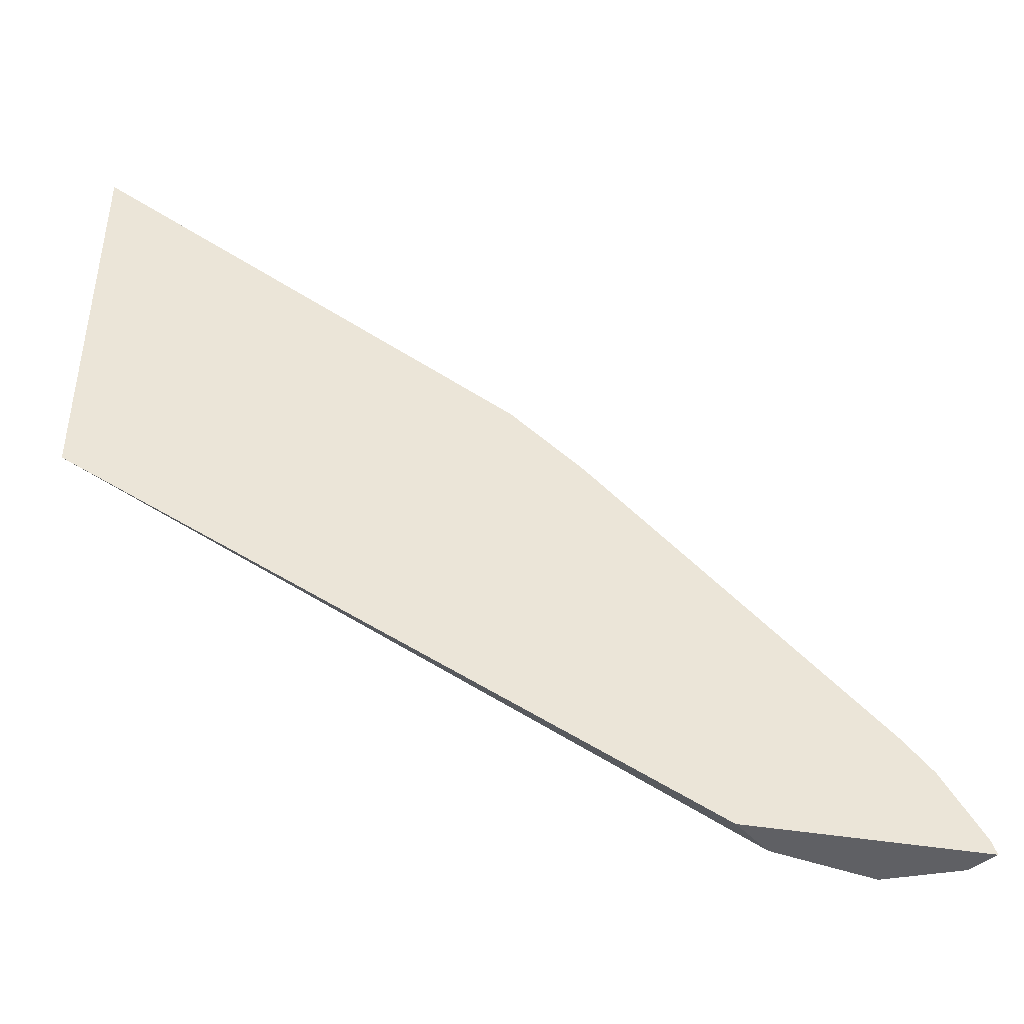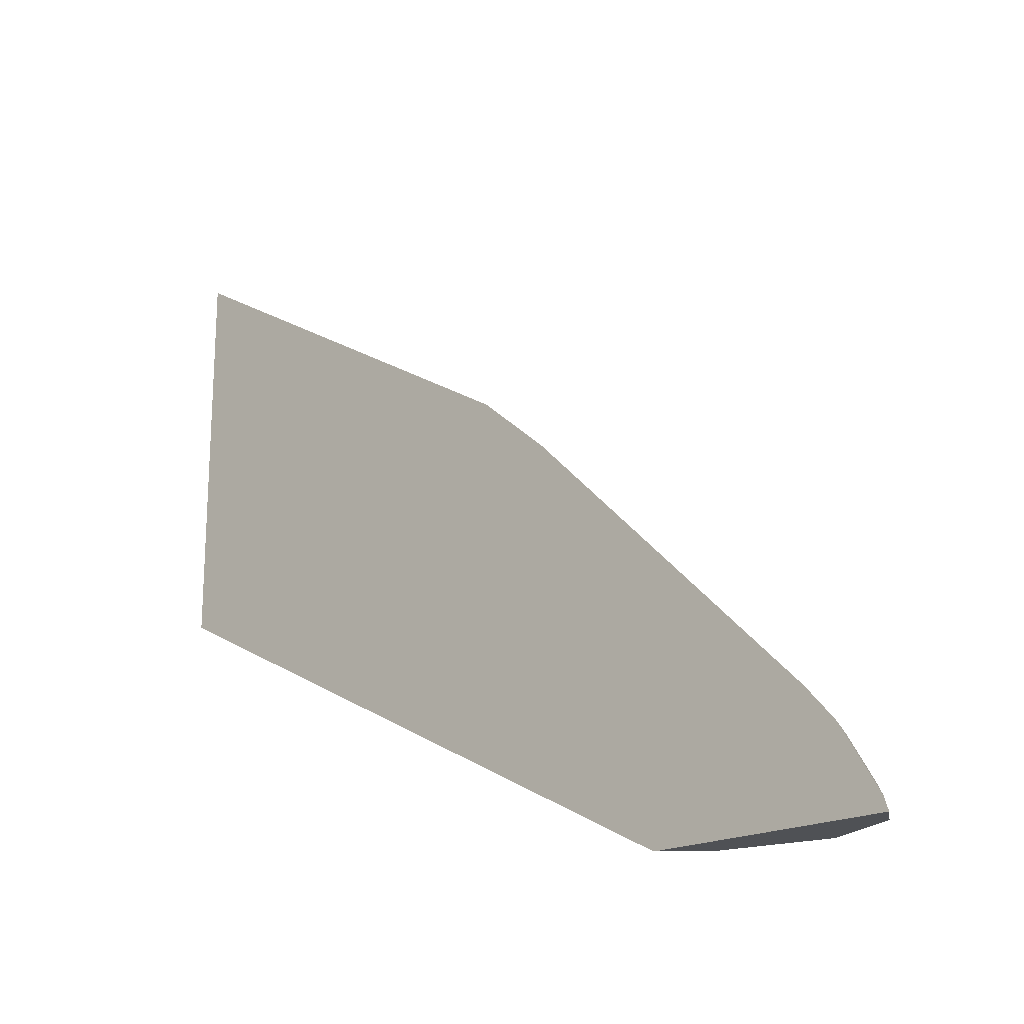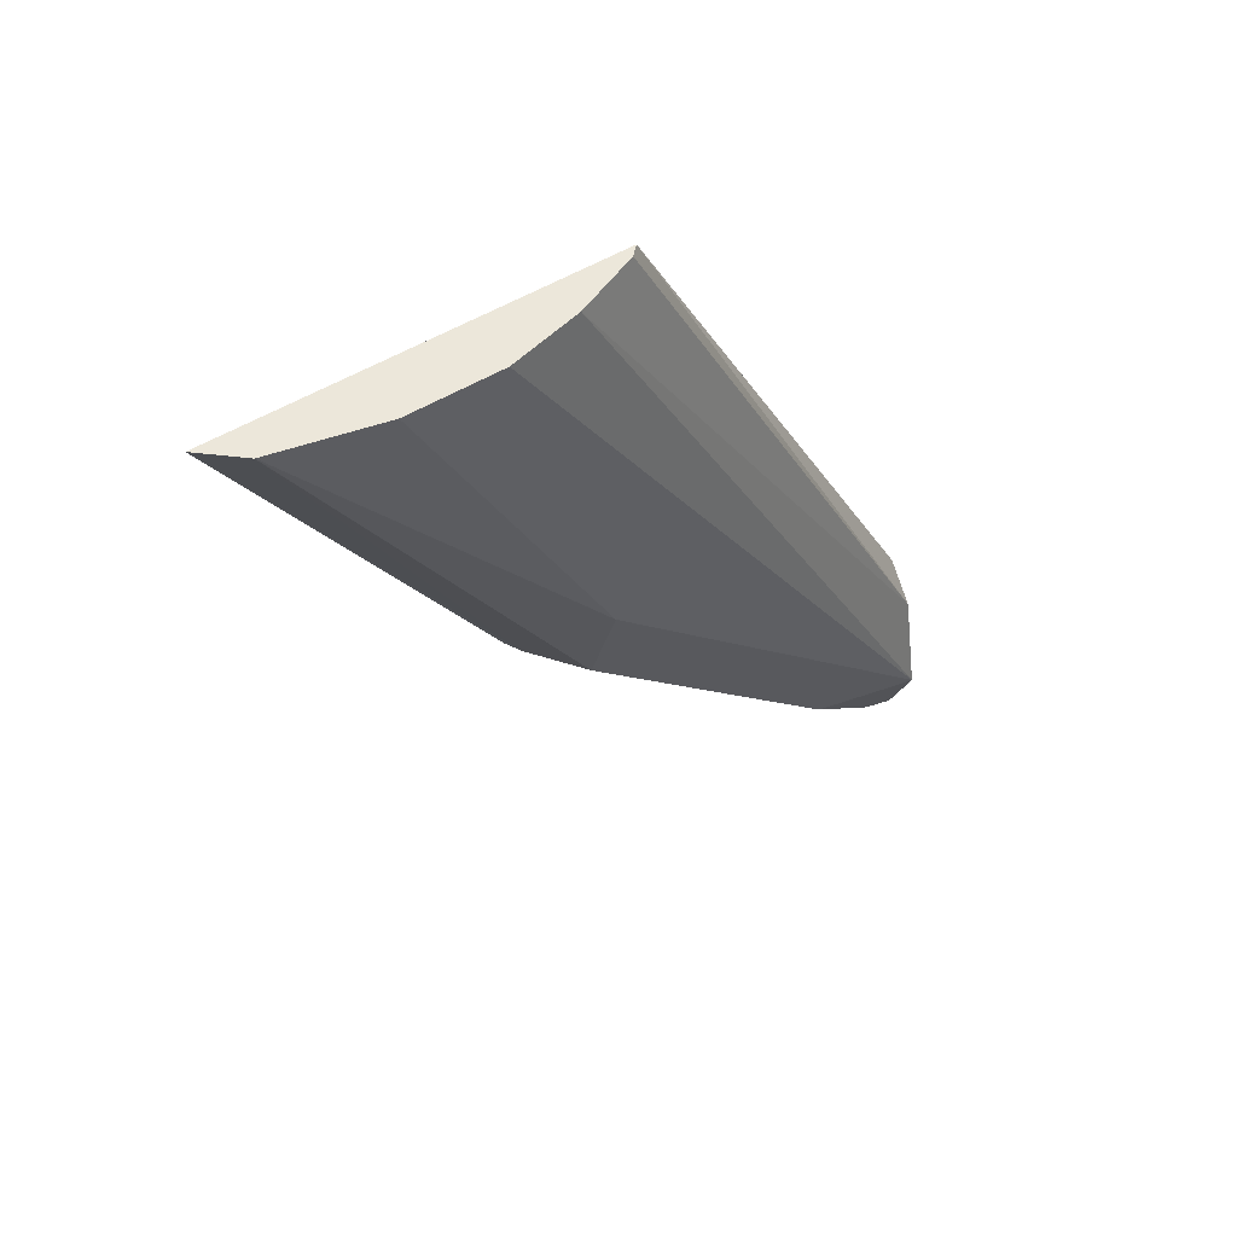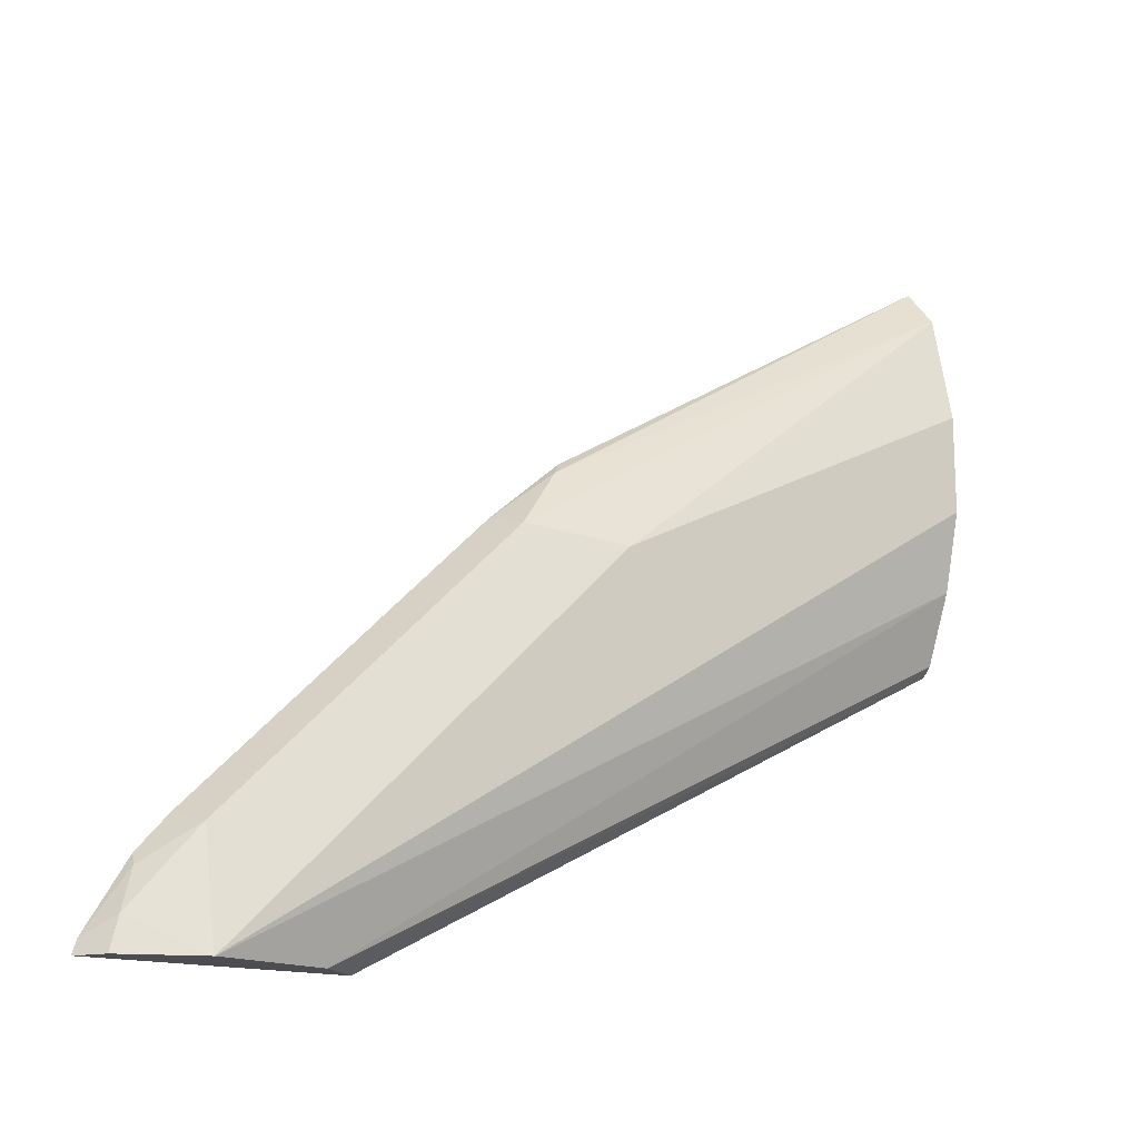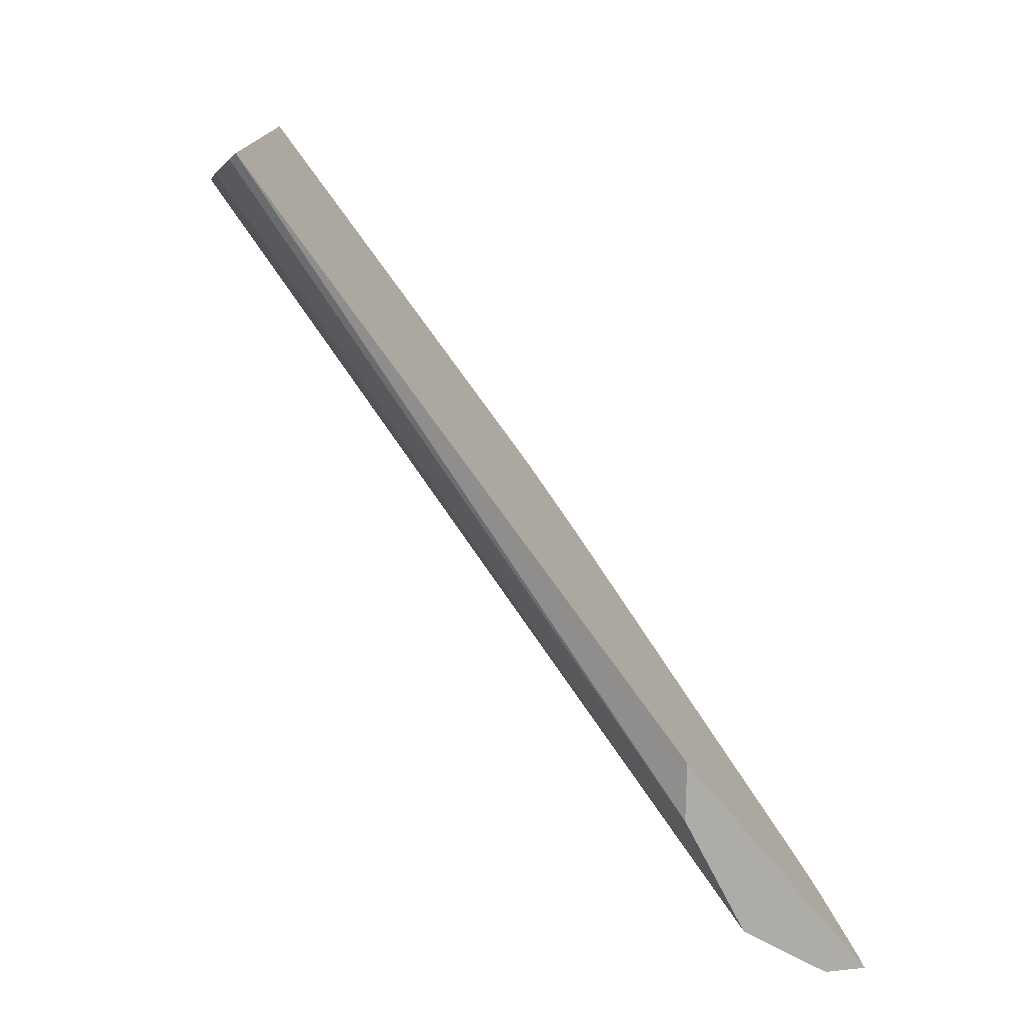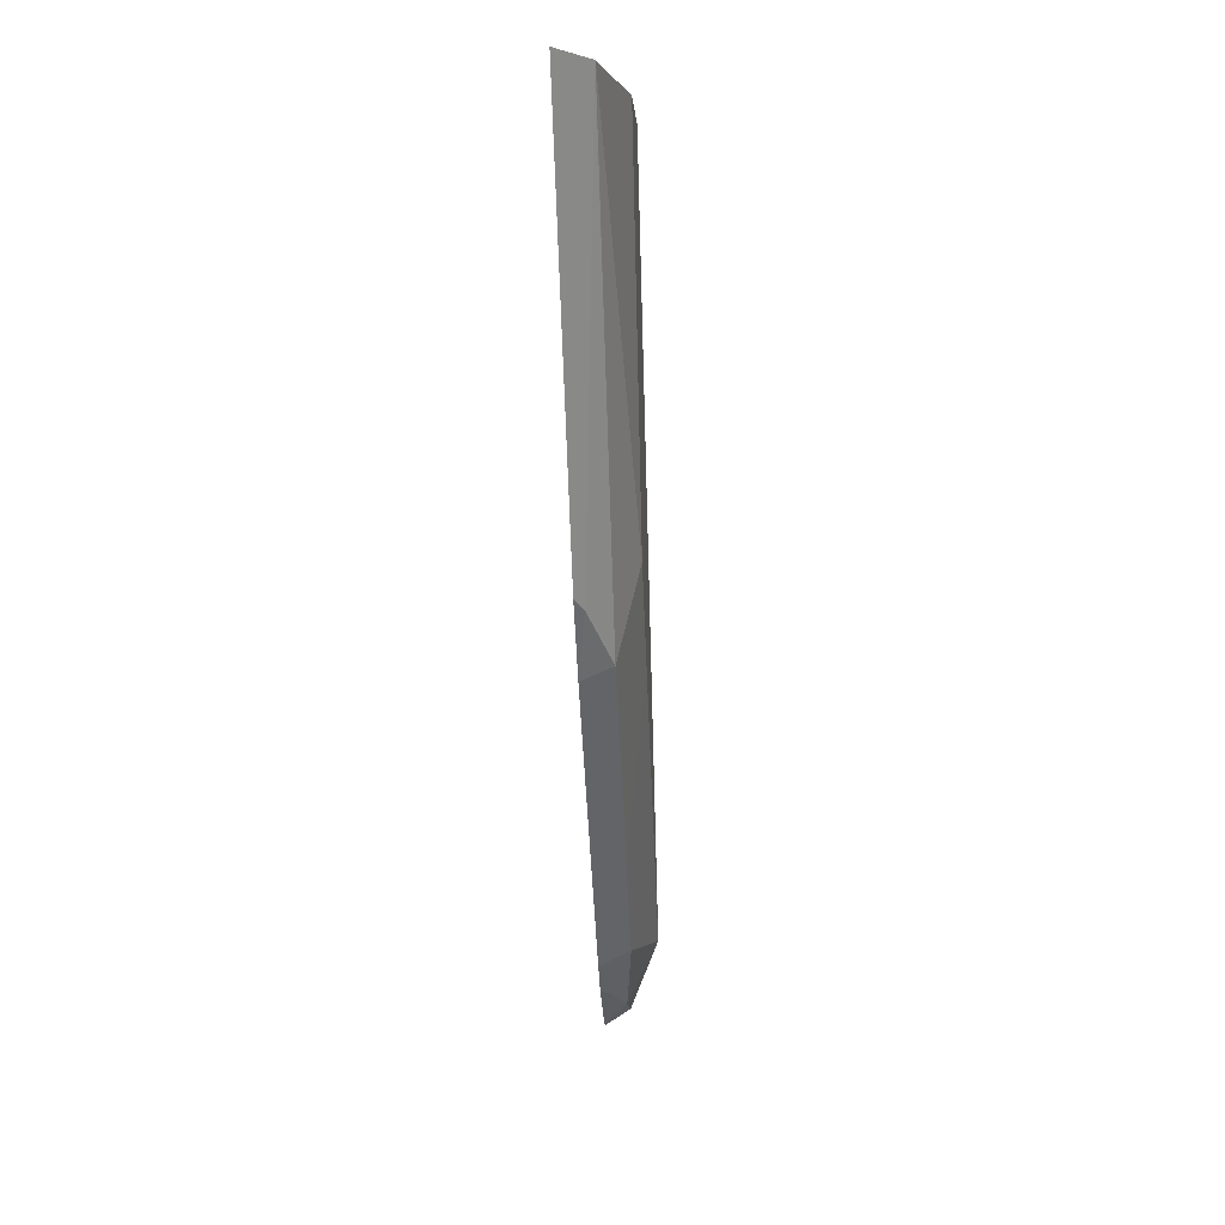
<metadata>
{"format":"obj","ext":"obj","renderer":"f3d","projection":"perspective","resolution":1024,"background":"white","views":[{"elev":-43.3,"azim":78.8,"up":"+Y"},{"elev":-19.7,"azim":132.7,"up":"+Y"},{"elev":52.6,"azim":-123.3,"up":"+Z"},{"elev":-15.8,"azim":-123.3,"up":"+Y"},{"elev":-76.7,"azim":40.0,"up":"+Y"},{"elev":-2.7,"azim":-176.7,"up":"+Z"}]}
</metadata>
<code>
v -0.08045 0.3019 -0.6684
v -0.09012 0.3019 -0.6621
v -0.08937 0.3128 -0.659
v -0.08045 0.3067 -0.6668
v -0.08045 0.3019 -0.5852
v -0.1003 0.3019 -0.6373
v -0.09216 0.3393 -0.6367
v -0.08378 0.3268 -0.6535
v -0.08045 0.3306 -0.6523
v -0.09216 0.3019 -0.5987
v -0.08045 0.4155 -0.3686
v -0.1005 0.3019 -0.6367
v -0.08045 0.3426 -0.6419
v -0.1005 0.3019 -0.6364
v -0.09216 0.3728 -0.6032
v -0.08382 0.4189 -0.3686
v -0.09385 0.4423 -0.3686
v -0.08045 0.5543 -0.3686
v -0.08045 0.4096 -0.5749
v -0.1005 0.3351 -0.6032
v -0.1006 0.4691 -0.3686
v -0.1006 0.5028 -0.3686
v -0.1005 0.4022 -0.5362
v -0.1005 0.4356 -0.5027
v -0.09216 0.4063 -0.5697
v -0.08045 0.4649 -0.5161
v -0.08378 0.4608 -0.5194
v -0.09214 0.5406 -0.3686
v -0.08045 0.4431 -0.5414
v -0.09222 0.5404 -0.3686
v -0.09216 0.4398 -0.5362
f 15 23 24
f 15 20 23
f 14 22 20
f 14 21 22
f 14 17 21
f 11 30 22
f 13 15 19
f 11 17 16
f 11 21 17
f 11 28 30
f 15 24 25
f 14 20 15
f 15 25 19
f 27 29 31
f 18 27 28
f 19 25 31
f 19 31 29
f 20 22 23
f 22 30 24
f 22 24 23
f 24 31 25
f 24 30 31
f 26 29 27
f 27 31 28
f 28 31 30
f 11 18 28
f 18 26 27
f 10 17 14
f 11 22 21
f 10 11 16
f 1 2 3
f 1 3 4
f 1 4 9
f 1 13 19
f 1 19 29
f 1 29 26
f 1 26 18
f 1 18 11
f 1 11 5
f 1 5 10
f 1 10 14
f 1 14 12
f 1 12 6
f 1 9 13
f 2 6 3
f 1 6 2
f 8 13 9
f 7 15 13
f 10 16 17
f 7 12 14
f 7 13 8
f 7 14 15
f 5 11 10
f 4 8 9
f 3 8 4
f 3 7 8
f 3 6 7
f 6 12 7

</code>
